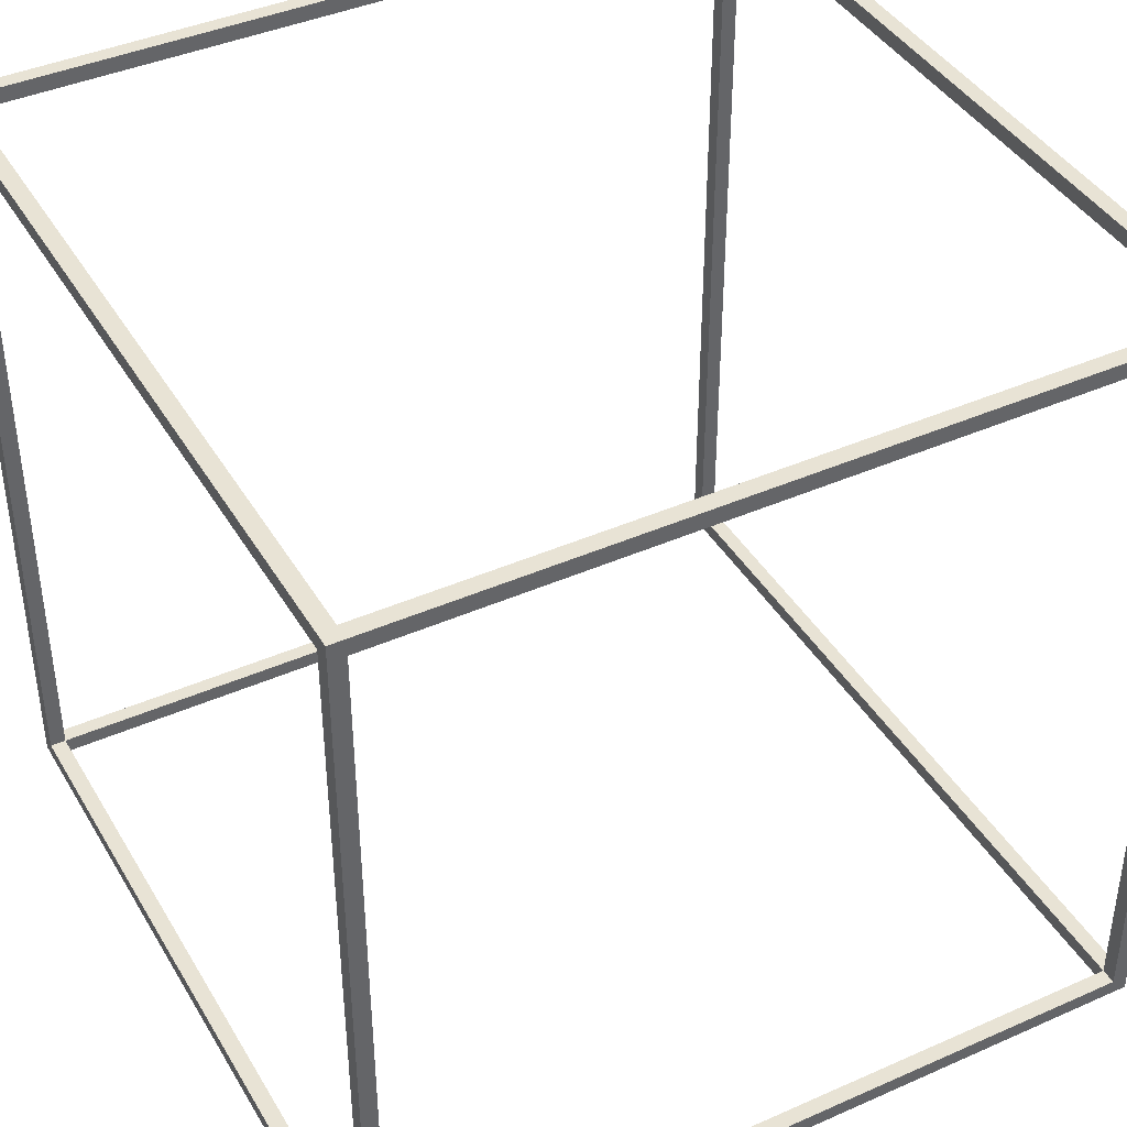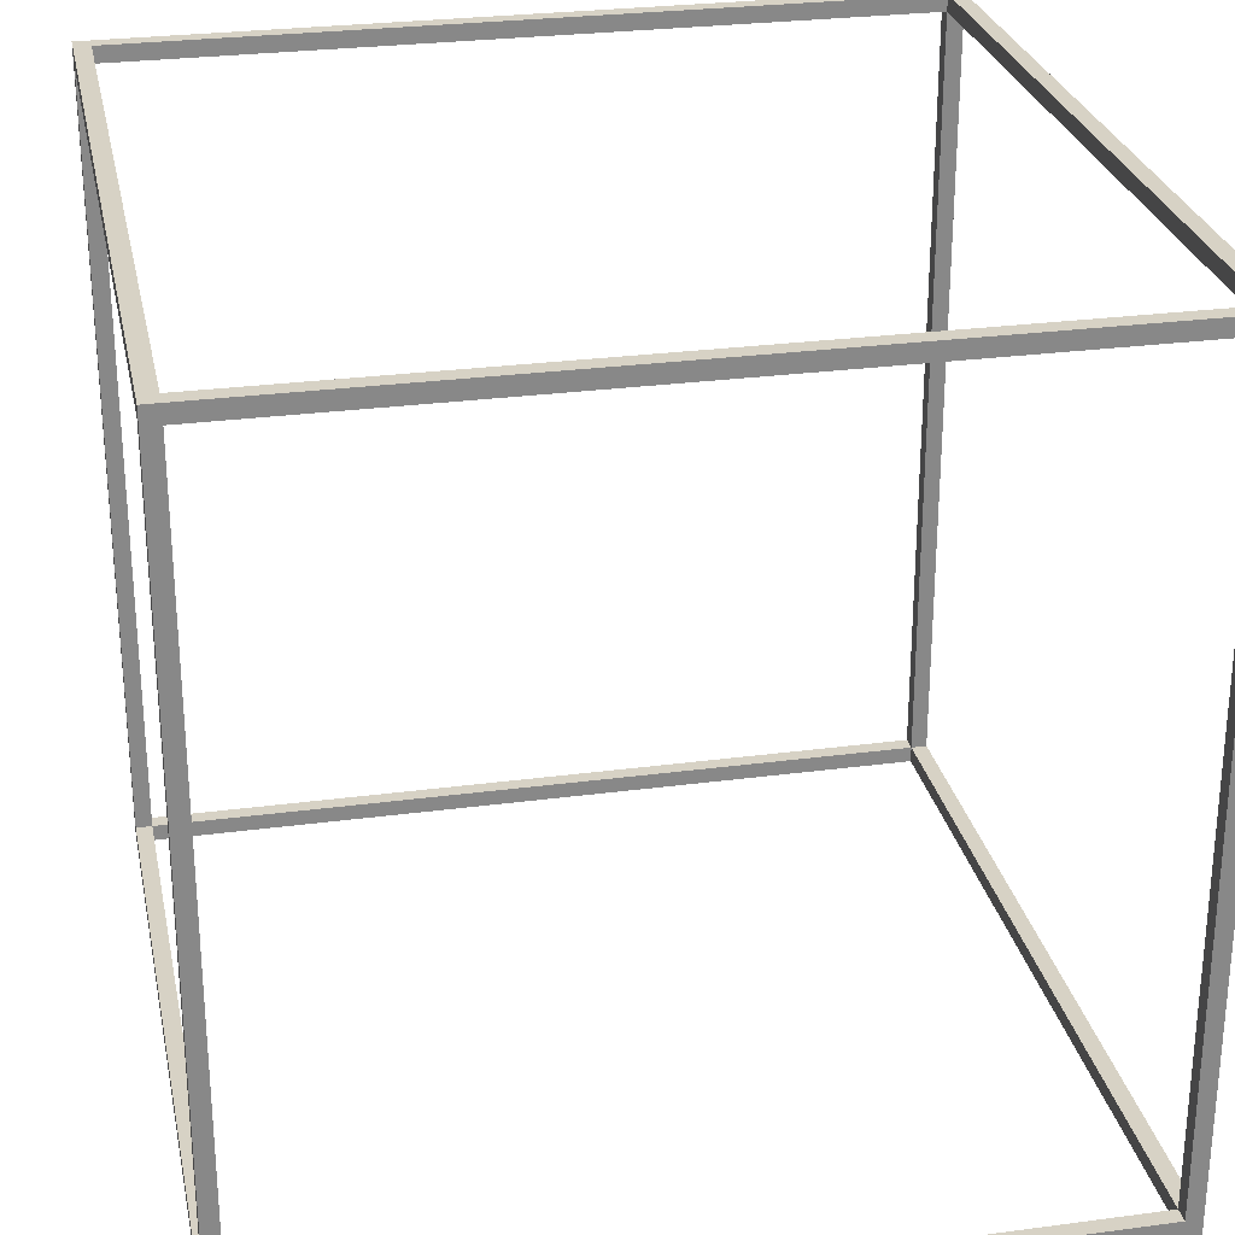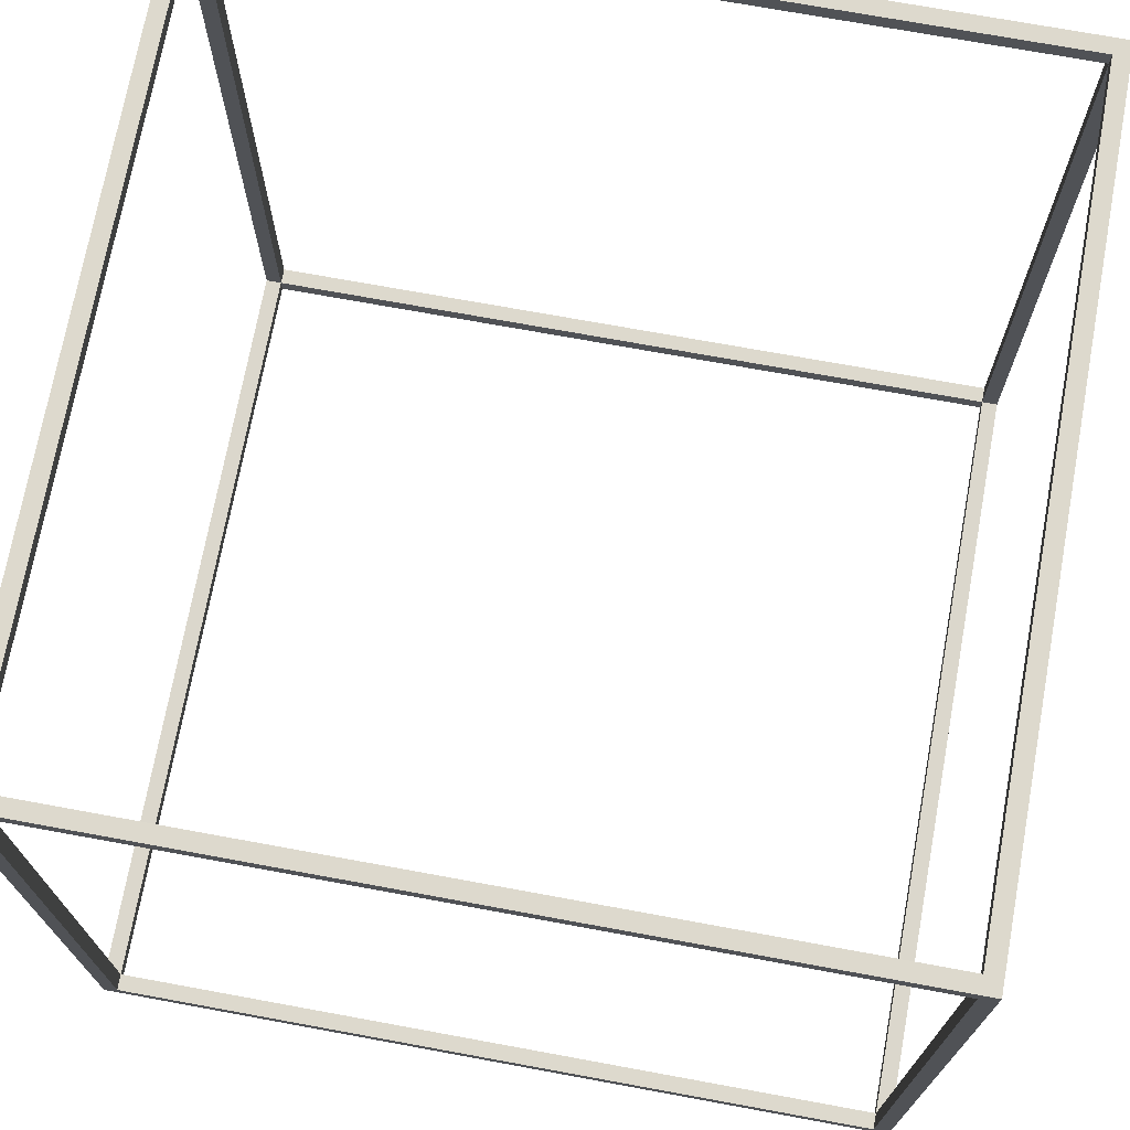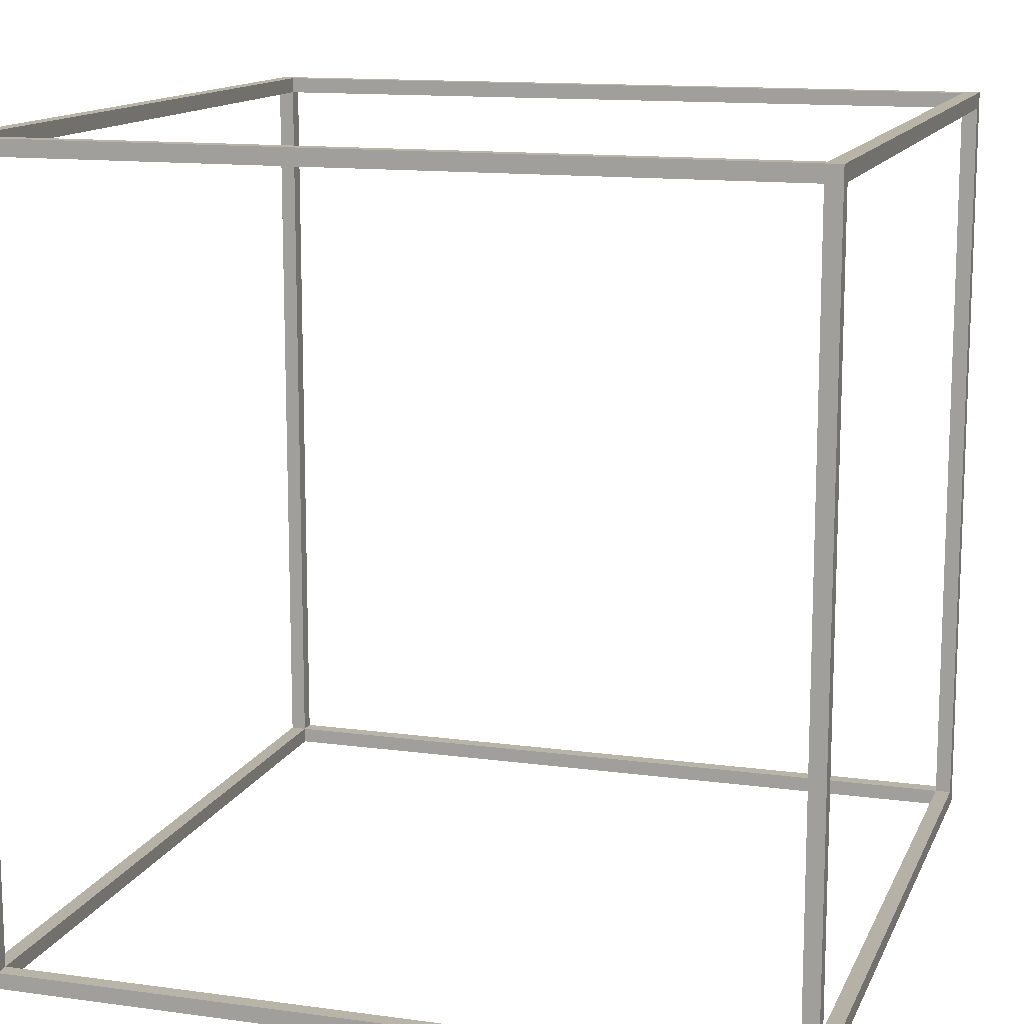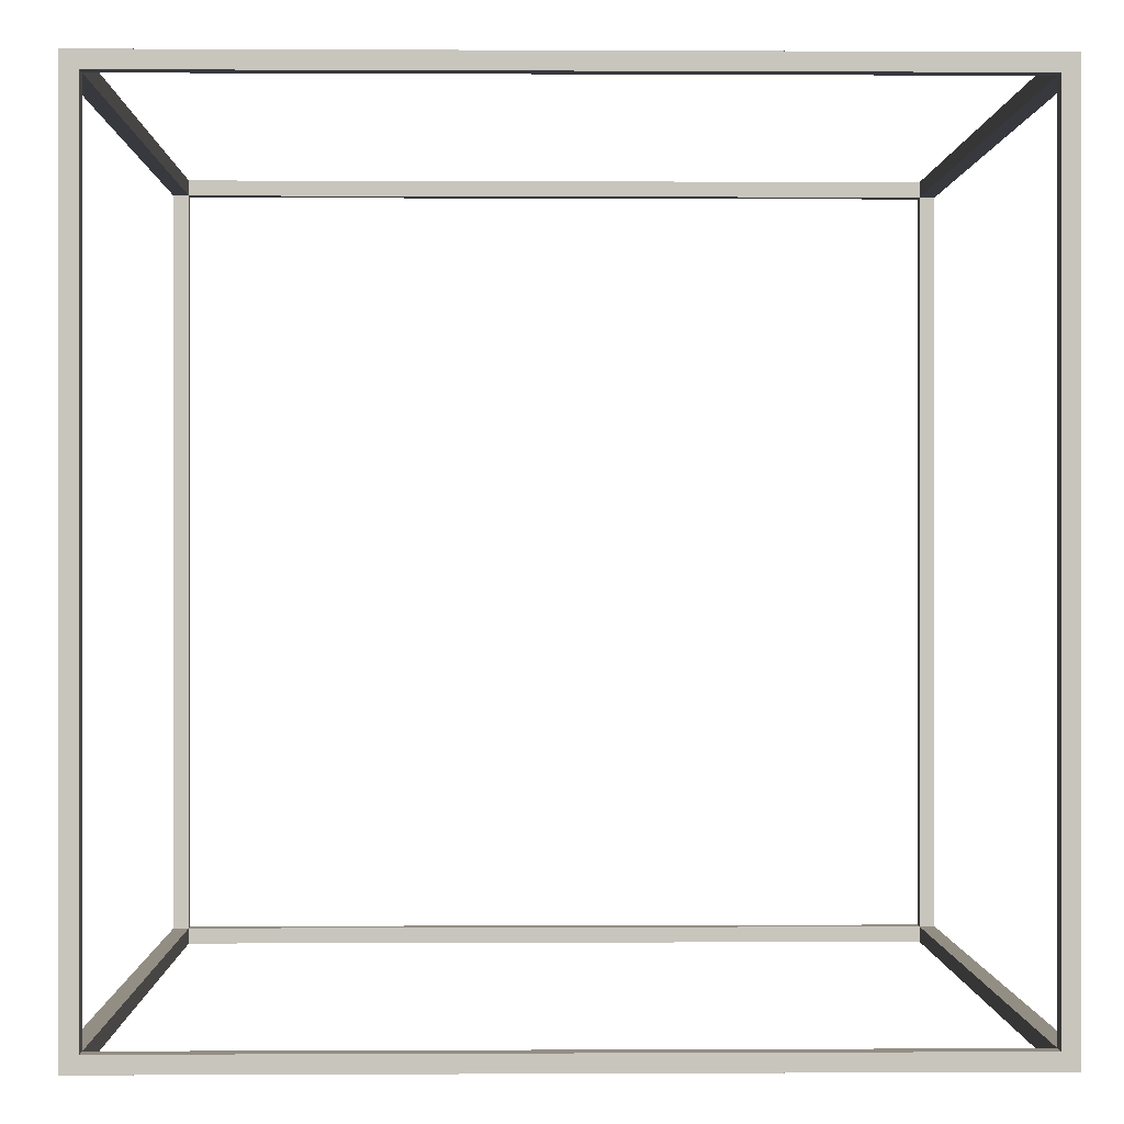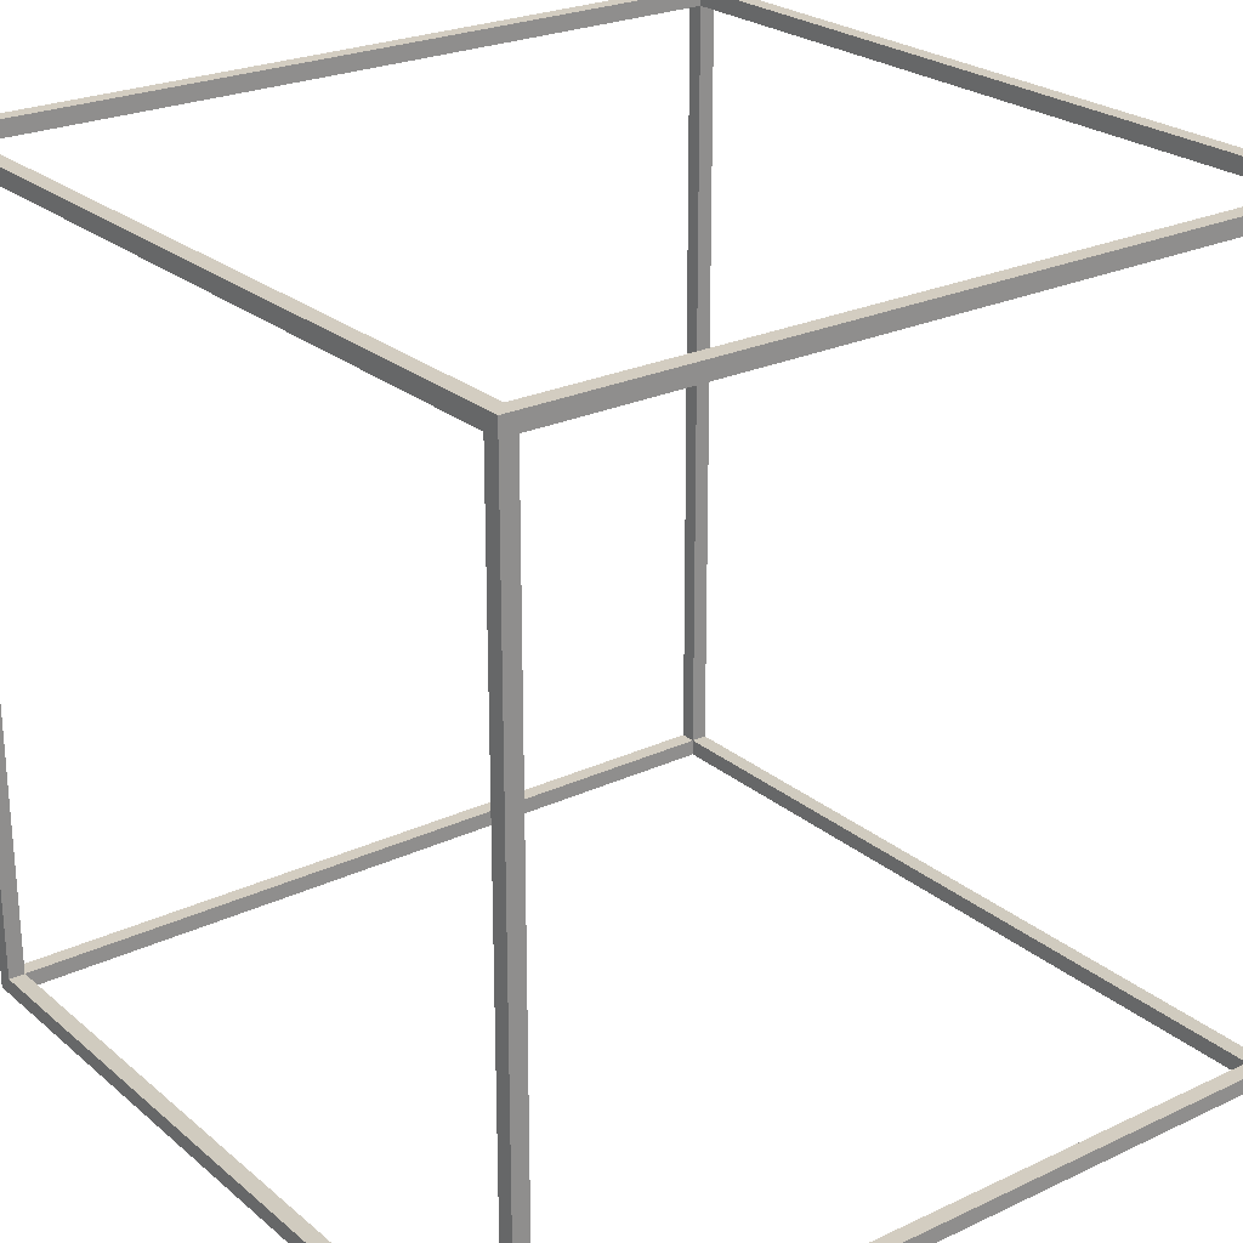
<metadata>
{"format":"obj","ext":"obj","renderer":"f3d","projection":"perspective","resolution":1024,"background":"white","views":[{"elev":41.3,"azim":151.8,"up":"+Y"},{"elev":27.4,"azim":168.4,"up":"+Y"},{"elev":72.0,"azim":-79.6,"up":"+Z"},{"elev":13.2,"azim":107.3,"up":"+Z"},{"elev":-0.0,"azim":88.9,"up":"+Y"},{"elev":24.8,"azim":52.8,"up":"+Z"}]}
</metadata>
<code>
o Cube
v -0.5 -0.5 0.5
v -0.5 -0.48 0.5
v -0.5 -0.5 -0.5
v -0.5 -0.48 -0.5
v 0.5 -0.5 0.5
v 0.5 -0.48 0.5
v 0.5 -0.5 -0.5
v 0.5 -0.48 -0.5
v 0.48 -0.5 -0.5
v 0.48 -0.48 -0.5
v 0.48 -0.5 0.5
v 0.48 -0.48 0.5
v -0.48 -0.5 -0.5
v -0.48 -0.48 0.5
v -0.48 -0.48 -0.5
v -0.48 -0.5 0.5
v -0.5 -0.5 -0.48
v -0.5 -0.48 -0.48
v 0.5 -0.5 -0.48
v 0.5 -0.48 -0.48
v 0.48 -0.48 -0.48
v 0.48 -0.5 -0.48
v -0.48 -0.5 -0.48
v -0.48 -0.48 -0.48
v -0.5 -0.5 0.48
v 0.5 -0.48 0.48
v 0.48 -0.48 0.48
v 0.48 -0.5 0.48
v -0.48 -0.5 0.48
v -0.48 -0.48 0.48
v -0.5 -0.48 0.48
v 0.5 -0.5 0.48
v -0.5 0.48 0.5
v -0.5 0.5 0.5
v -0.5 0.48 -0.5
v -0.5 0.5 -0.5
v 0.5 0.48 0.5
v 0.5 0.5 0.5
v 0.5 0.48 -0.5
v 0.5 0.5 -0.5
v 0.48 0.48 -0.5
v 0.48 0.5 -0.5
v 0.48 0.48 0.5
v 0.48 0.5 0.5
v -0.48 0.48 -0.5
v -0.48 0.5 0.5
v -0.48 0.5 -0.5
v -0.48 0.48 0.5
v -0.5 0.48 -0.48
v -0.5 0.5 -0.48
v 0.5 0.48 -0.48
v 0.5 0.5 -0.48
v 0.48 0.5 -0.48
v 0.48 0.48 -0.48
v -0.48 0.48 -0.48
v -0.48 0.5 -0.48
v -0.5 0.48 0.48
v 0.5 0.5 0.48
v 0.48 0.5 0.48
v 0.48 0.48 0.48
v -0.48 0.48 0.48
v -0.48 0.5 0.48
v -0.5 0.5 0.48
v 0.5 0.48 0.48
f 17 18 4 3
f 9 10 8 7
f 32 26 6 5
f 16 14 2 1
f 28 32 5 11
f 29 28 11 16
f 5 6 12 11
f 13 15 10 9
f 3 4 15 13
f 25 29 16 1
f 27 30 14 12
f 11 12 14 16
f 10 15 24 21
f 3 13 23 17
f 13 9 22 23
f 9 7 19 22
f 7 8 20 19
f 25 31 18 17
f 1 2 31 25
f 17 23 29 25
f 20 21 27 26
f 24 18 31 30
f 22 19 32 28
f 19 20 26 32
f 24 15 13 23 22 21
f 27 21 22 28
f 30 27 28 29
f 29 23 24 30
f 49 50 36 35
f 41 42 40 39
f 64 58 38 37
f 48 46 34 33
f 48 33 2 14
f 62 63 34 46
f 58 59 44 38
f 61 60 43 48
f 37 38 44 43
f 45 47 42 41
f 35 36 47 45
f 61 48 14 30
f 59 62 46 44
f 43 44 46 48
f 42 47 56 53
f 57 61 30 31
f 45 41 54 55
f 40 42 53 52
f 47 36 50 56
f 33 57 31 2
f 39 40 52 51
f 57 63 50 49
f 33 34 63 57
f 49 55 61 57
f 52 53 59 58
f 56 50 63 62
f 54 51 64 60
f 51 52 58 64
f 56 47 45 55 54 53
f 59 53 54 60
f 62 59 60 61
f 61 55 56 62
f 37 43 12 6
f 43 60 27 12
f 60 64 26 27
f 64 37 6 26
f 18 24 55 49
f 4 35 45 15
f 18 49 35 4
f 45 15 24 55
f 39 51 20 8
f 51 54 21 20
f 54 41 10 21
f 41 39 8 10

</code>
